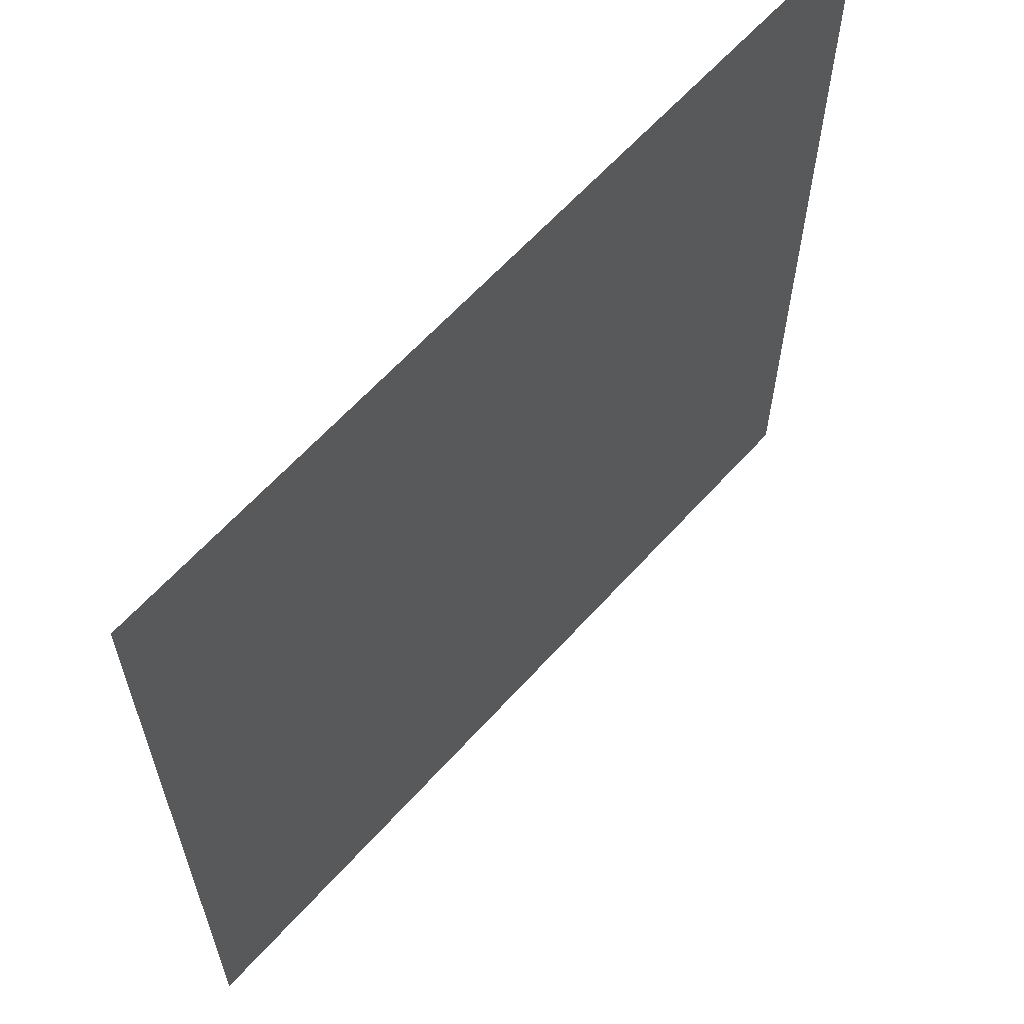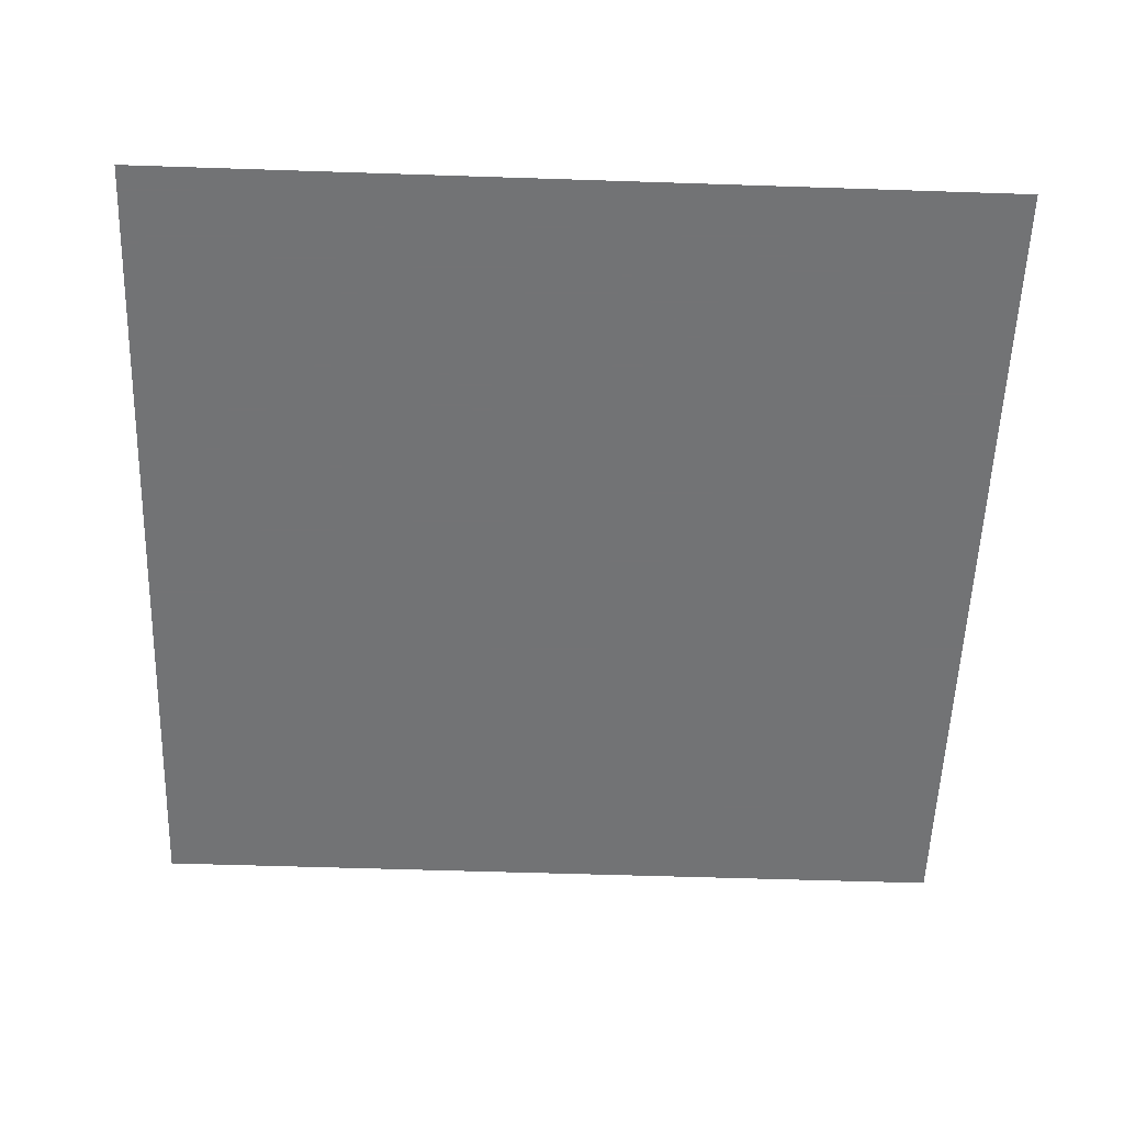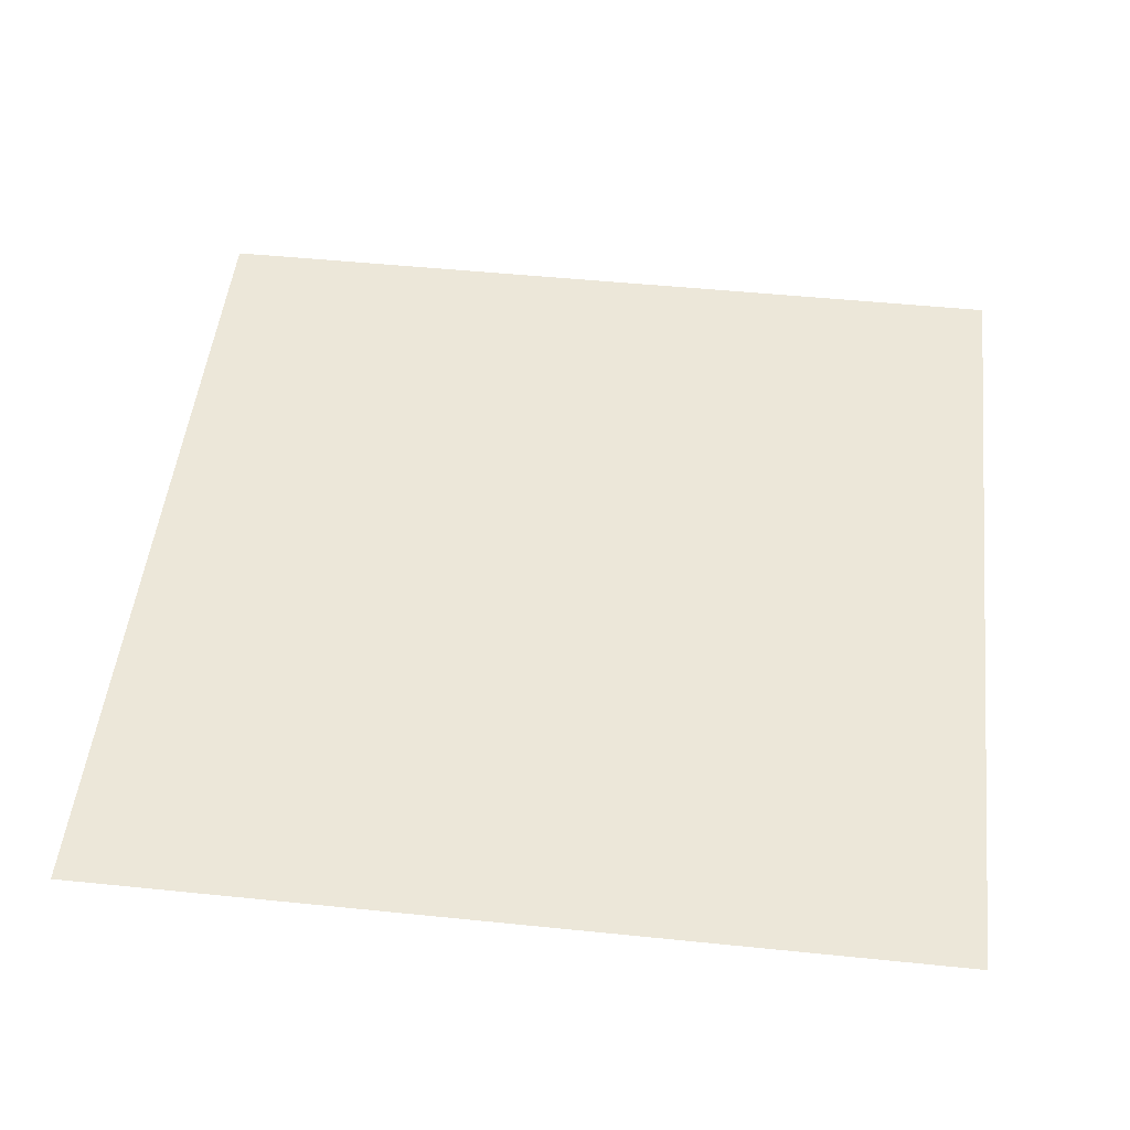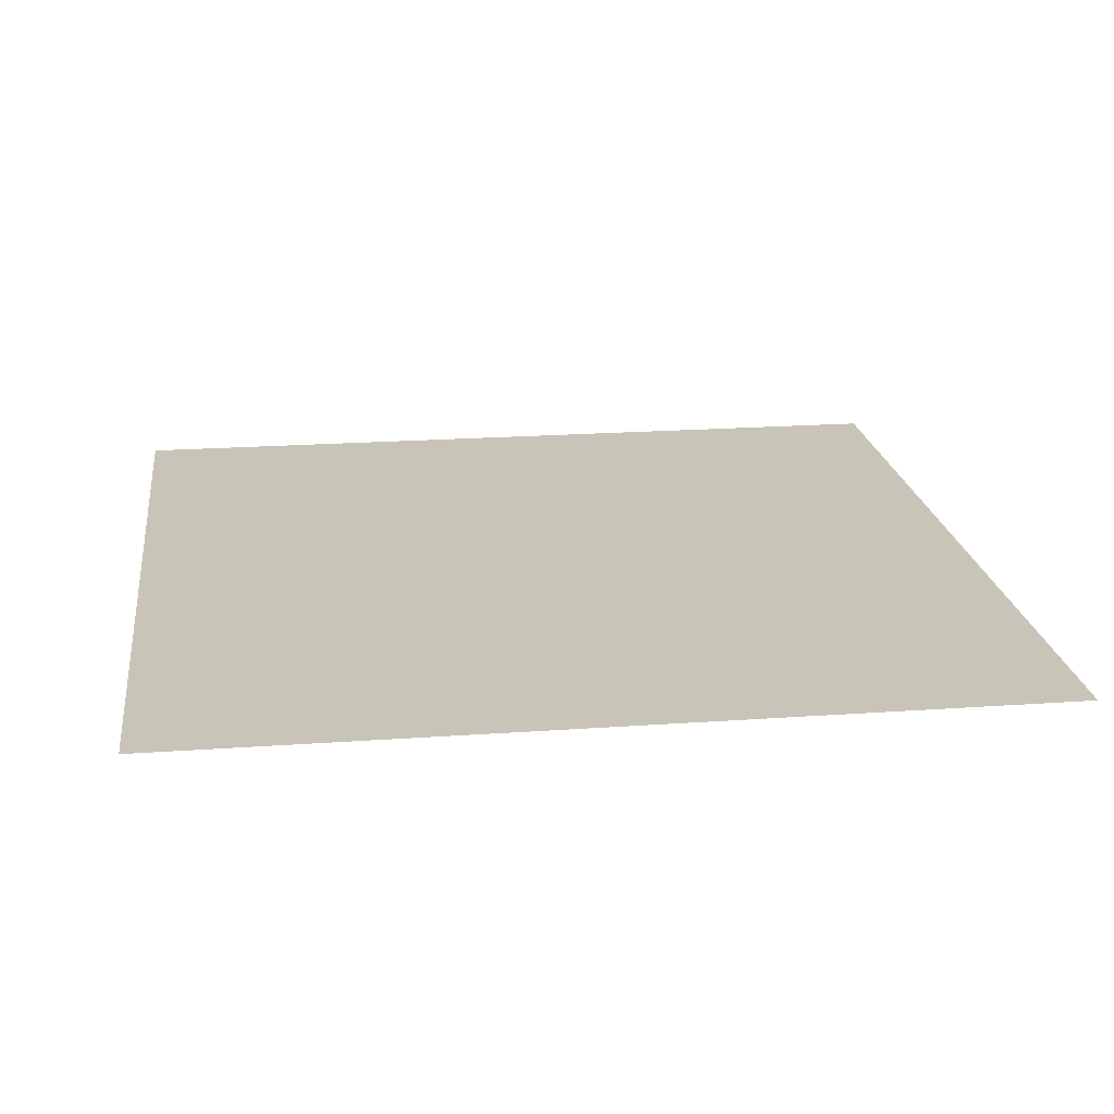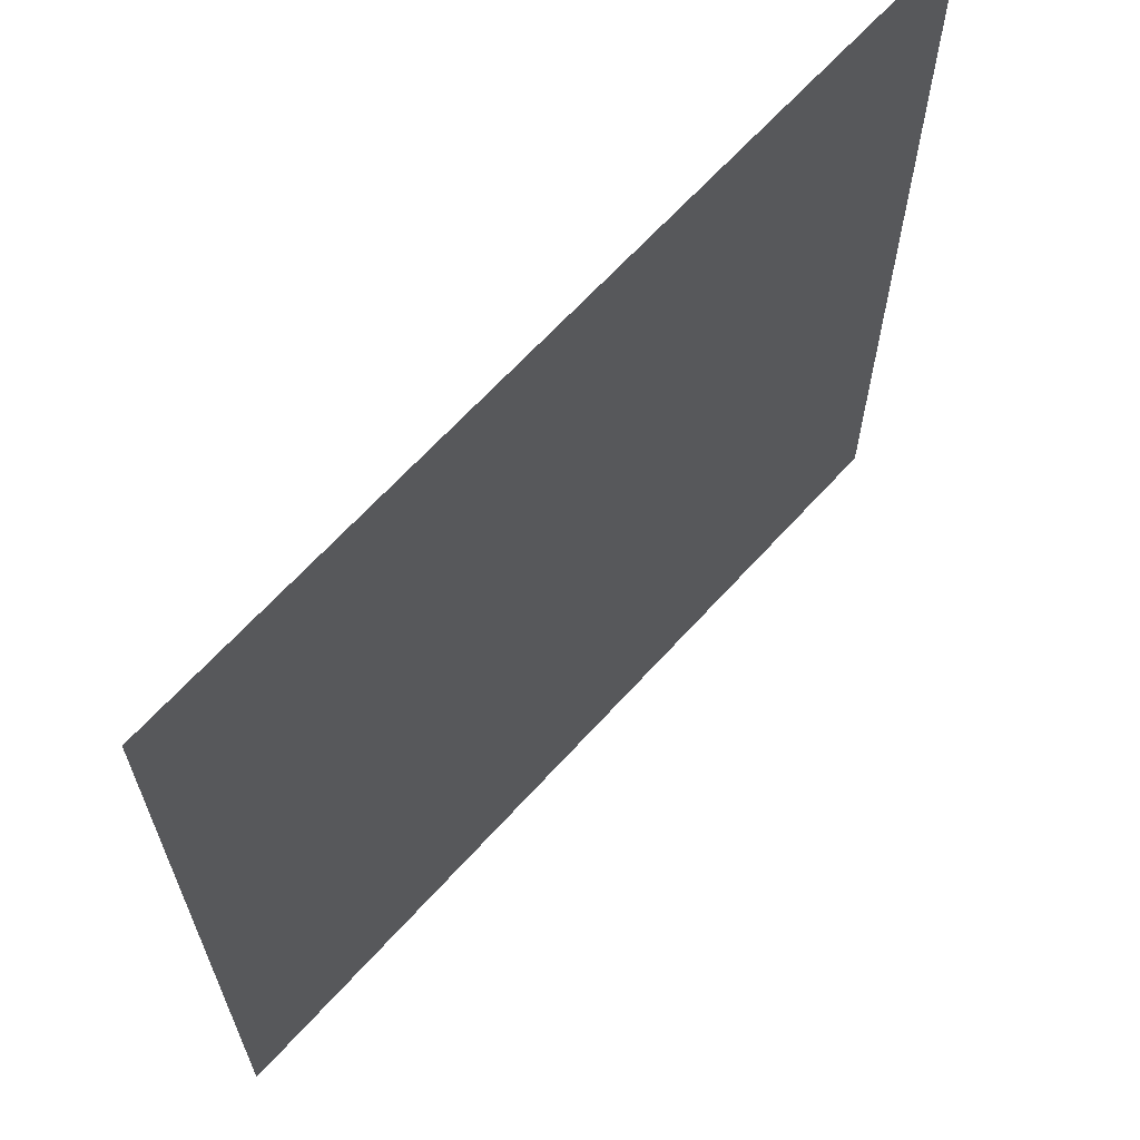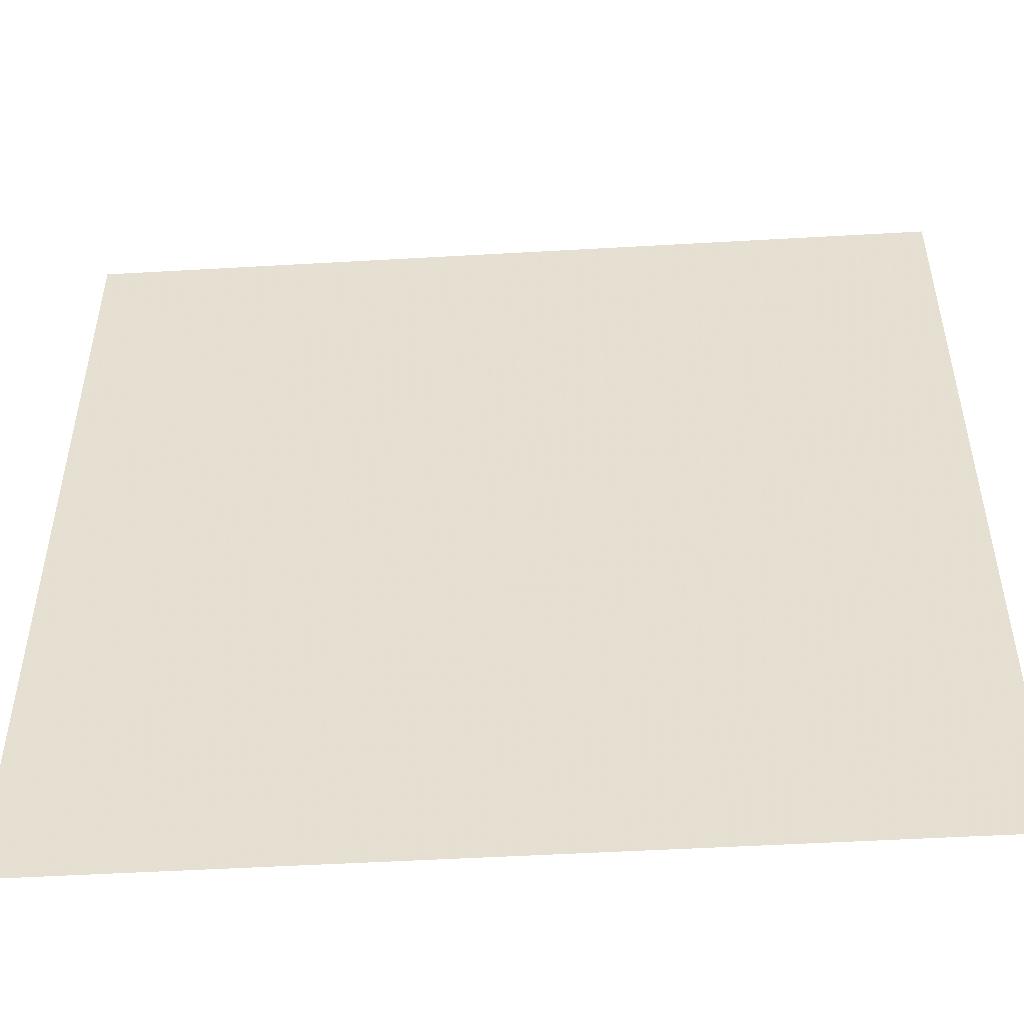
<metadata>
{"format":"obj","ext":"obj","renderer":"f3d","projection":"perspective","resolution":1024,"background":"white","views":[{"elev":62.7,"azim":-48.1,"up":"+Y"},{"elev":-55.9,"azim":-2.0,"up":"+Z"},{"elev":49.9,"azim":-173.6,"up":"+Z"},{"elev":20.2,"azim":172.5,"up":"+Z"},{"elev":65.7,"azim":132.2,"up":"+Y"},{"elev":-50.6,"azim":-176.4,"up":"+Y"}]}
</metadata>
<code>
v 0 0 0
v 0 0.1111 0
v 0 0.2222 0
v 0 0.3333 0
v 0 0.4444 0
v 0 0.5556 0
v 0 0.6667 0
v 0 0.7778 0
v 0 0.8889 0
v 0 1 0
v 0.1111 0 0
v 0.1346 0.09481 0
v 0.09509 0.2364 0
v 0.1148 0.3376 0
v 0.1351 0.4667 0
v 0.1079 0.5577 0
v 0.1285 0.664 0
v 0.1115 0.7996 0
v 0.1202 0.9048 0
v 0.1111 1 0
v 0.2222 0 0
v 0.2441 0.1325 0
v 0.2257 0.2217 0
v 0.2407 0.3534 0
v 0.2274 0.4513 0
v 0.2261 0.5558 0
v 0.2354 0.6537 0
v 0.2102 0.7926 0
v 0.2116 0.9007 0
v 0.2222 1 0
v 0.3333 0 0
v 0.3525 0.1029 0
v 0.3541 0.2307 0
v 0.3368 0.3131 0
v 0.3136 0.4254 0
v 0.3517 0.5485 0
v 0.3493 0.6873 0
v 0.3356 0.7818 0
v 0.3242 0.8957 0
v 0.3333 1 0
v 0.4444 0 0
v 0.4381 0.1073 0
v 0.4656 0.2209 0
v 0.4206 0.345 0
v 0.4363 0.4355 0
v 0.4414 0.5494 0
v 0.4343 0.6543 0
v 0.4629 0.7896 0
v 0.4271 0.9118 0
v 0.4444 1 0
v 0.5556 0 0
v 0.5656 0.1244 0
v 0.5457 0.2466 0
v 0.5433 0.3391 0
v 0.5745 0.4256 0
v 0.5366 0.5759 0
v 0.5547 0.6675 0
v 0.5704 0.7558 0
v 0.5398 0.8927 0
v 0.5556 1 0
v 0.6667 0 0
v 0.6723 0.1166 0
v 0.642 0.1982 0
v 0.6627 0.3101 0
v 0.6796 0.4197 0
v 0.655 0.5427 0
v 0.6524 0.6569 0
v 0.663 0.802 0
v 0.6644 0.9111 0
v 0.6667 1 0
v 0.7778 0 0
v 0.7988 0.1112 0
v 0.7807 0.2042 0
v 0.7691 0.3347 0
v 0.7803 0.4476 0
v 0.7812 0.5752 0
v 0.7964 0.6886 0
v 0.7722 0.7999 0
v 0.7958 0.8684 0
v 0.7778 1 0
v 0.8889 0 0
v 0.9071 0.1176 0
v 0.9106 0.2459 0
v 0.8789 0.3322 0
v 0.8943 0.45 0
v 0.8692 0.5738 0
v 0.9069 0.659 0
v 0.8728 0.8015 0
v 0.9005 0.8864 0
v 0.8889 1 0
v 1 0 0
v 1 0.1111 0
v 1 0.2222 0
v 1 0.3333 0
v 1 0.4444 0
v 1 0.5556 0
v 1 0.6667 0
v 1 0.7778 0
v 1 0.8889 0
v 1 1 0
f 11 2 1
f 11 12 2
f 11 21 12
f 6 5 16
f 12 13 2
f 22 21 31
f 21 22 12
f 88 87 98
f 7 6 16
f 13 3 2
f 3 13 4
f 14 5 4
f 13 14 4
f 23 14 13
f 23 13 12
f 22 23 12
f 42 41 51
f 32 22 31
f 41 32 31
f 32 41 42
f 62 61 71
f 52 42 51
f 61 52 51
f 52 61 62
f 52 62 63
f 53 52 63
f 85 94 95
f 94 85 84
f 82 81 91
f 92 82 91
f 82 92 93
f 72 62 71
f 81 72 71
f 72 81 82
f 83 82 93
f 94 83 93
f 83 94 84
f 64 53 63
f 53 64 54
f 65 64 74
f 64 55 54
f 55 64 65
f 67 66 76
f 66 67 56
f 55 66 56
f 66 55 65
f 96 85 95
f 77 67 76
f 77 88 78
f 77 87 88
f 19 20 10
f 20 19 30
f 9 19 10
f 18 9 8
f 9 18 19
f 39 40 30
f 38 39 28
f 27 38 28
f 19 29 30
f 29 39 30
f 39 29 28
f 29 18 28
f 18 29 19
f 27 26 36
f 55 45 54
f 35 45 36
f 45 46 36
f 46 45 56
f 45 55 56
f 59 60 50
f 49 59 50
f 40 49 50
f 49 40 39
f 59 49 48
f 49 38 48
f 38 49 39
f 69 80 70
f 60 69 70
f 69 60 59
f 58 59 48
f 5 15 16
f 14 15 5
f 15 26 16
f 43 53 54
f 52 43 42
f 43 52 53
f 84 75 74
f 85 75 84
f 75 65 74
f 66 75 76
f 75 66 65
f 62 73 63
f 72 73 62
f 64 73 74
f 73 64 63
f 73 84 74
f 73 83 84
f 73 72 82
f 83 73 82
f 87 97 98
f 96 97 87
f 86 96 87
f 96 86 85
f 86 77 76
f 77 86 87
f 75 86 76
f 86 75 85
f 7 17 8
f 17 18 8
f 17 7 16
f 17 27 28
f 18 17 28
f 26 17 16
f 17 26 27
f 37 27 36
f 37 38 27
f 38 37 48
f 45 44 54
f 44 43 54
f 44 35 34
f 44 45 35
f 57 58 48
f 67 57 56
f 58 57 67
f 69 68 78
f 68 58 67
f 68 69 59
f 58 68 59
f 68 77 78
f 77 68 67
f 35 24 34
f 24 23 34
f 23 24 14
f 15 25 26
f 25 35 36
f 26 25 36
f 25 24 35
f 25 15 14
f 24 25 14
f 23 33 34
f 33 44 34
f 44 33 43
f 33 32 42
f 43 33 42
f 33 23 22
f 32 33 22
f 89 99 100
f 90 89 100
f 99 89 98
f 89 88 98
f 46 47 36
f 47 37 36
f 47 46 56
f 57 47 56
f 37 47 48
f 47 57 48
f 79 90 80
f 79 89 90
f 79 69 78
f 69 79 80
f 88 79 78
f 89 79 88

</code>
